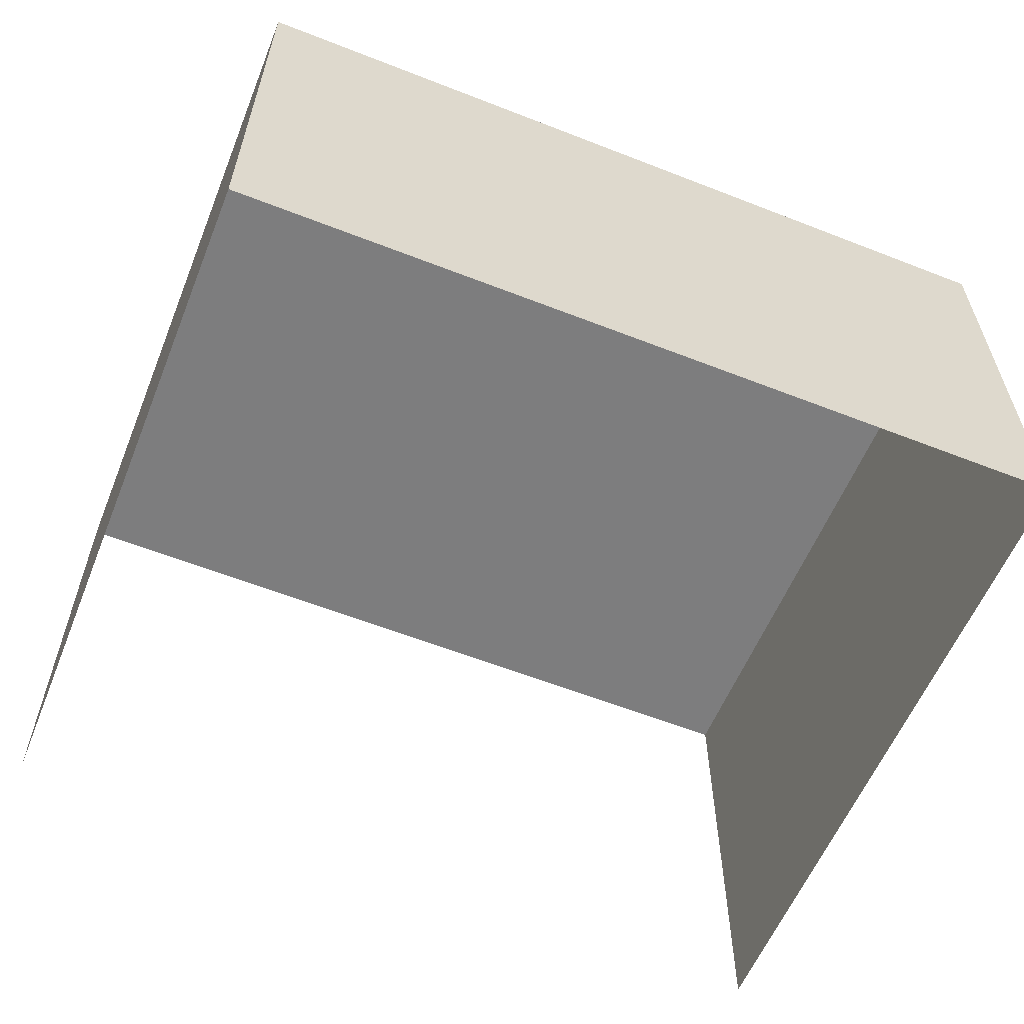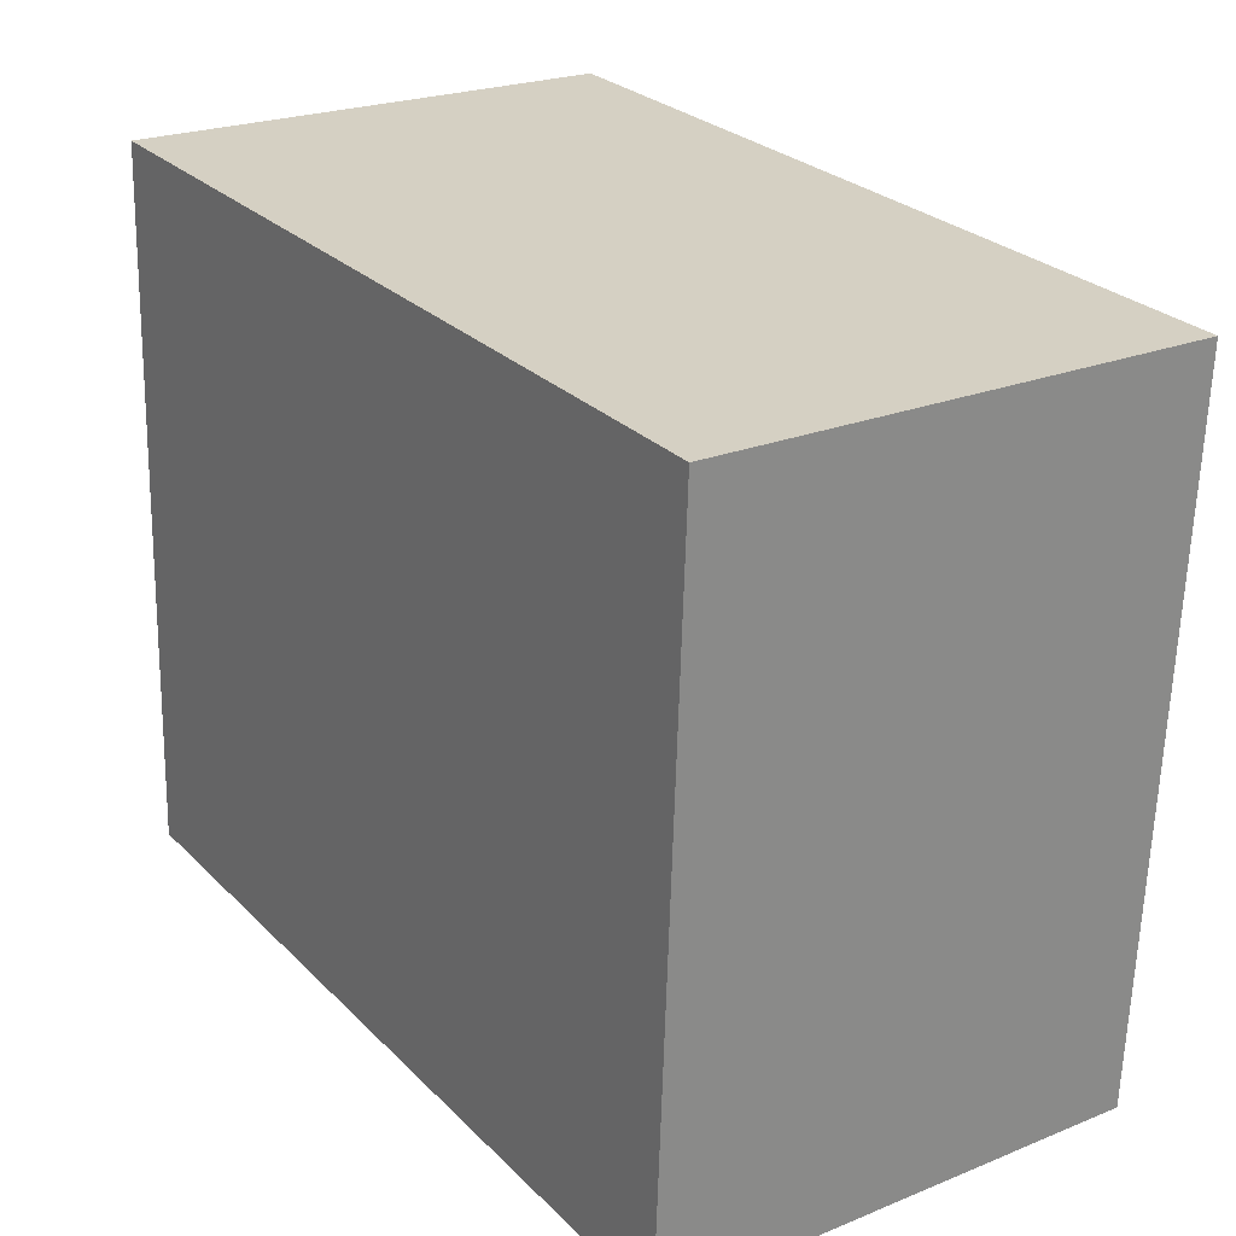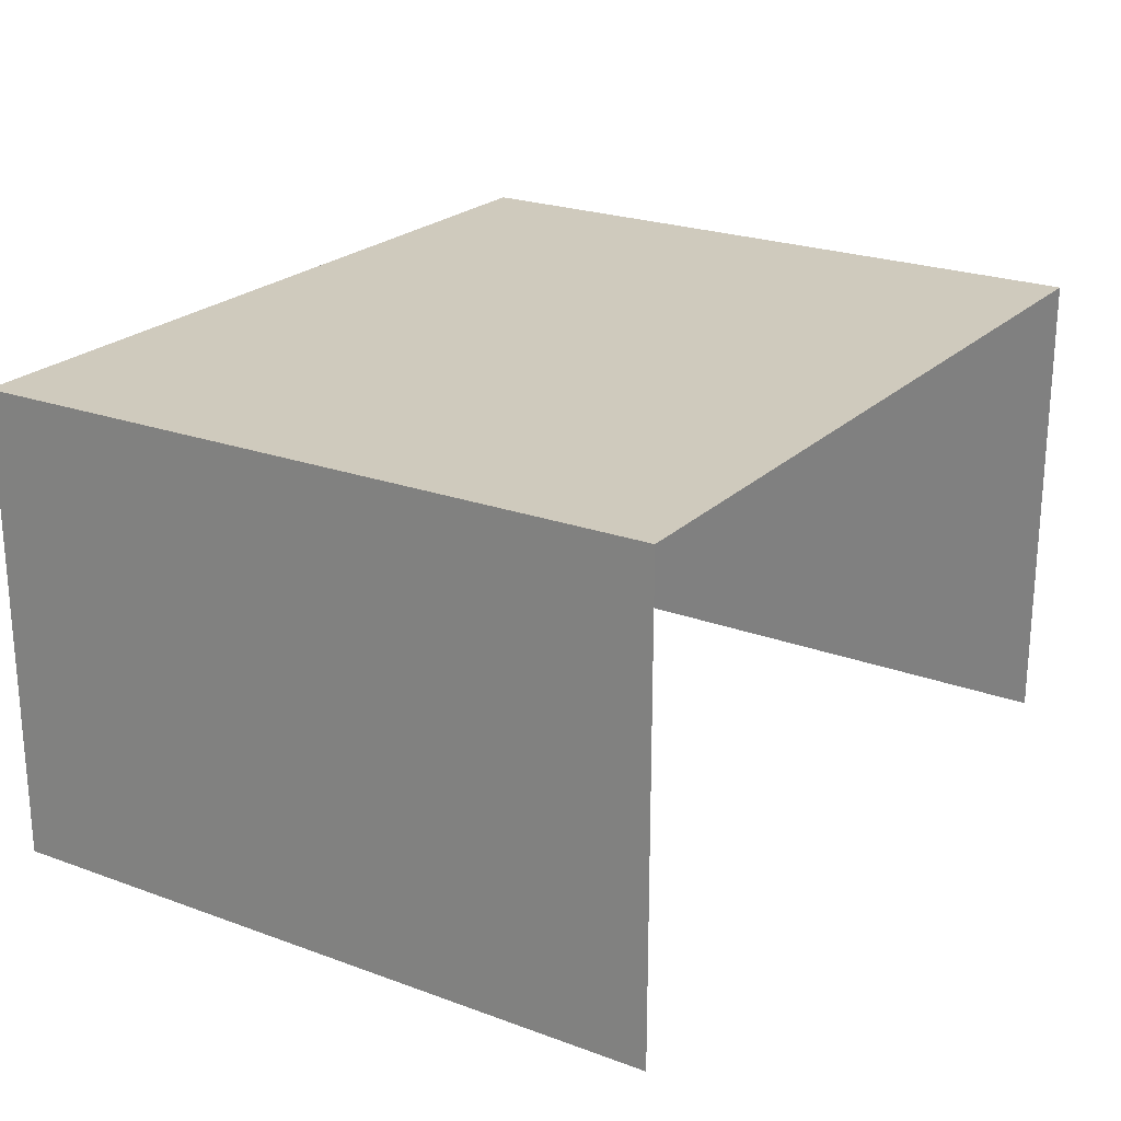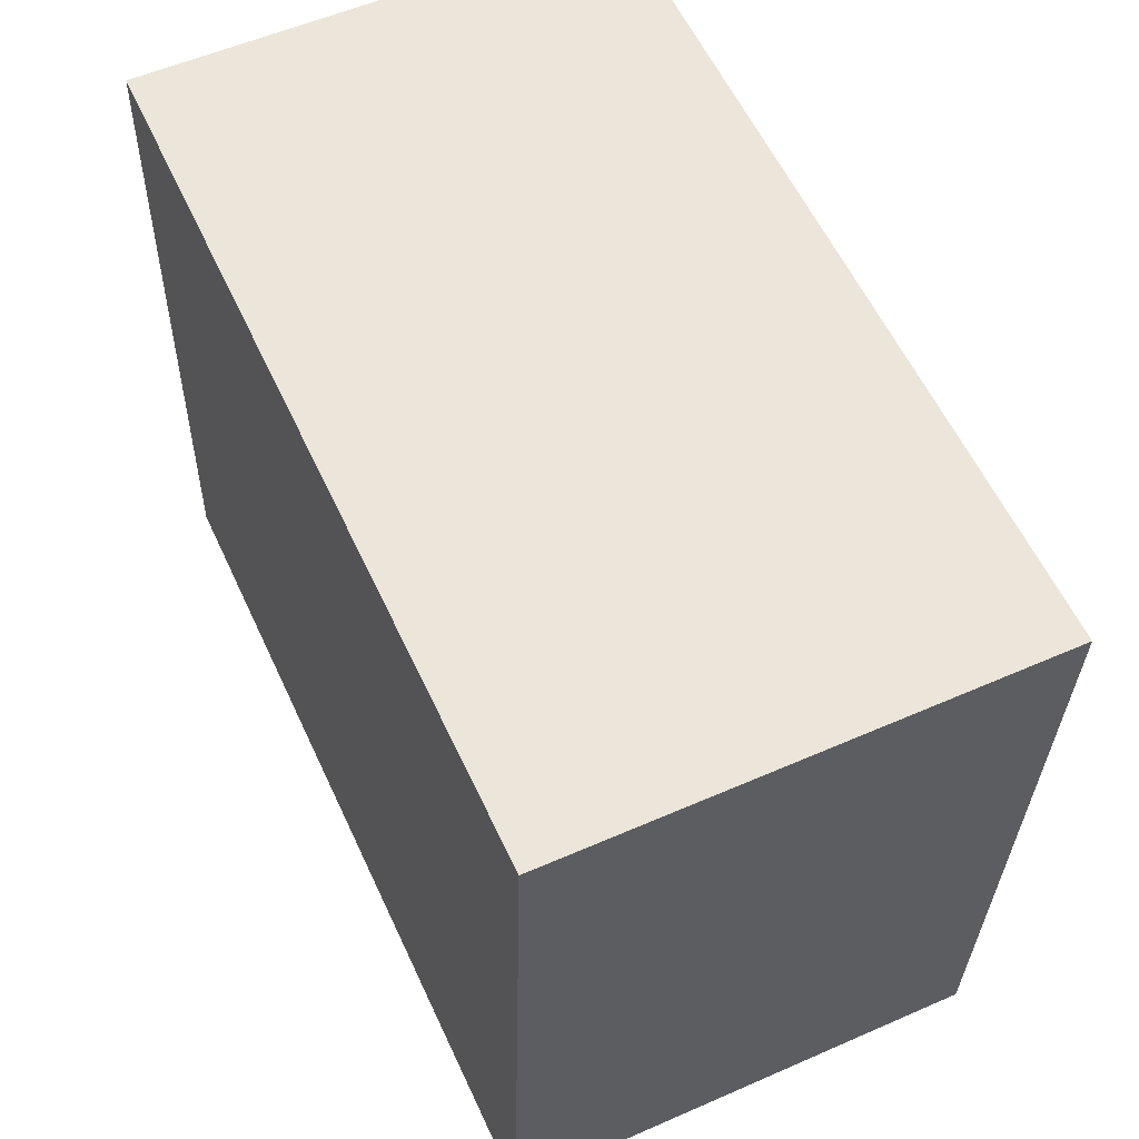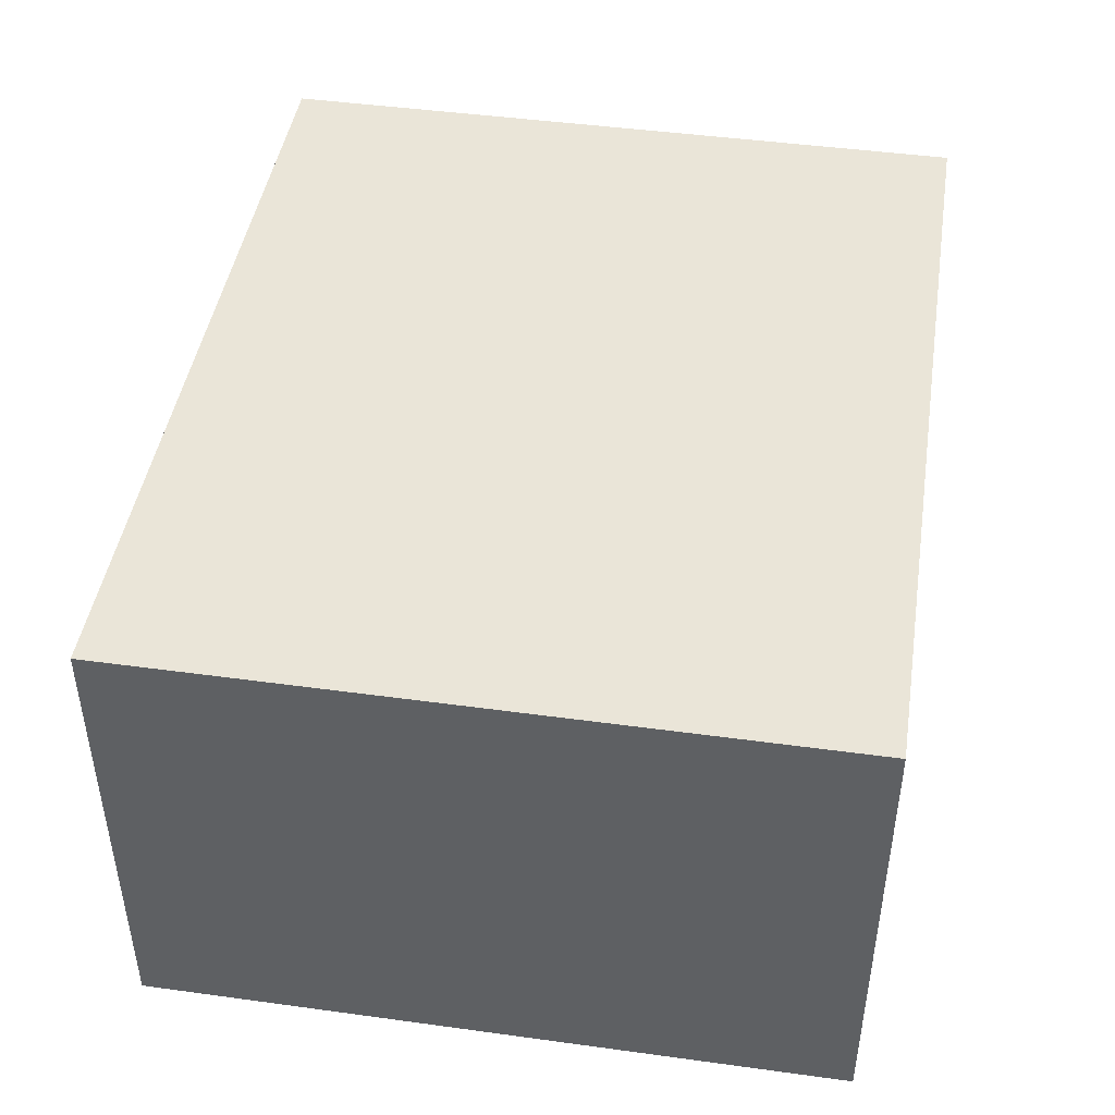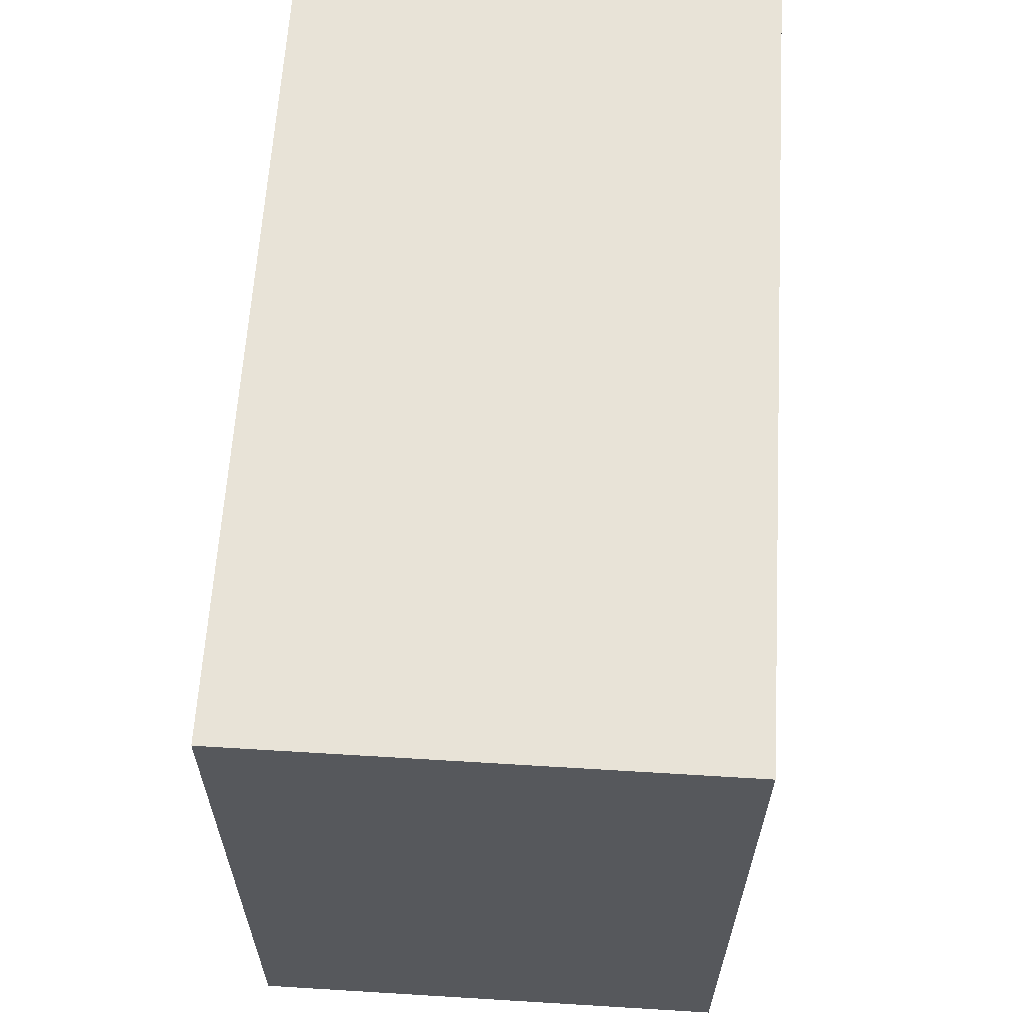
<metadata>
{"format":"obj","ext":"obj","renderer":"f3d","projection":"perspective","resolution":1024,"background":"white","views":[{"elev":-59.3,"azim":155.1,"up":"+Z"},{"elev":23.5,"azim":55.7,"up":"+Y"},{"elev":22.7,"azim":-60.3,"up":"+Z"},{"elev":55.5,"azim":65.1,"up":"+Y"},{"elev":45.2,"azim":-83.9,"up":"+Z"},{"elev":65.0,"azim":-86.5,"up":"+Y"}]}
</metadata>
<code>
v -2.257e+05 -1.268e+05 15.63
v -2.257e+05 -1.268e+05 15.63
v -2.257e+05 -1.268e+05 15.63
v -2.257e+05 -1.268e+05 15.63
v -2.257e+05 -1.268e+05 17.64
v -2.257e+05 -1.268e+05 17.64
v -2.257e+05 -1.268e+05 17.64
v -2.257e+05 -1.268e+05 17.64
f 1 2 3
f 1 4 2
f 8 3 2
f 8 7 3
f 5 6 7
f 8 5 7
f 7 1 3
f 7 6 1
f 5 4 1
f 6 5 1
f 5 2 4
f 5 8 2

</code>
